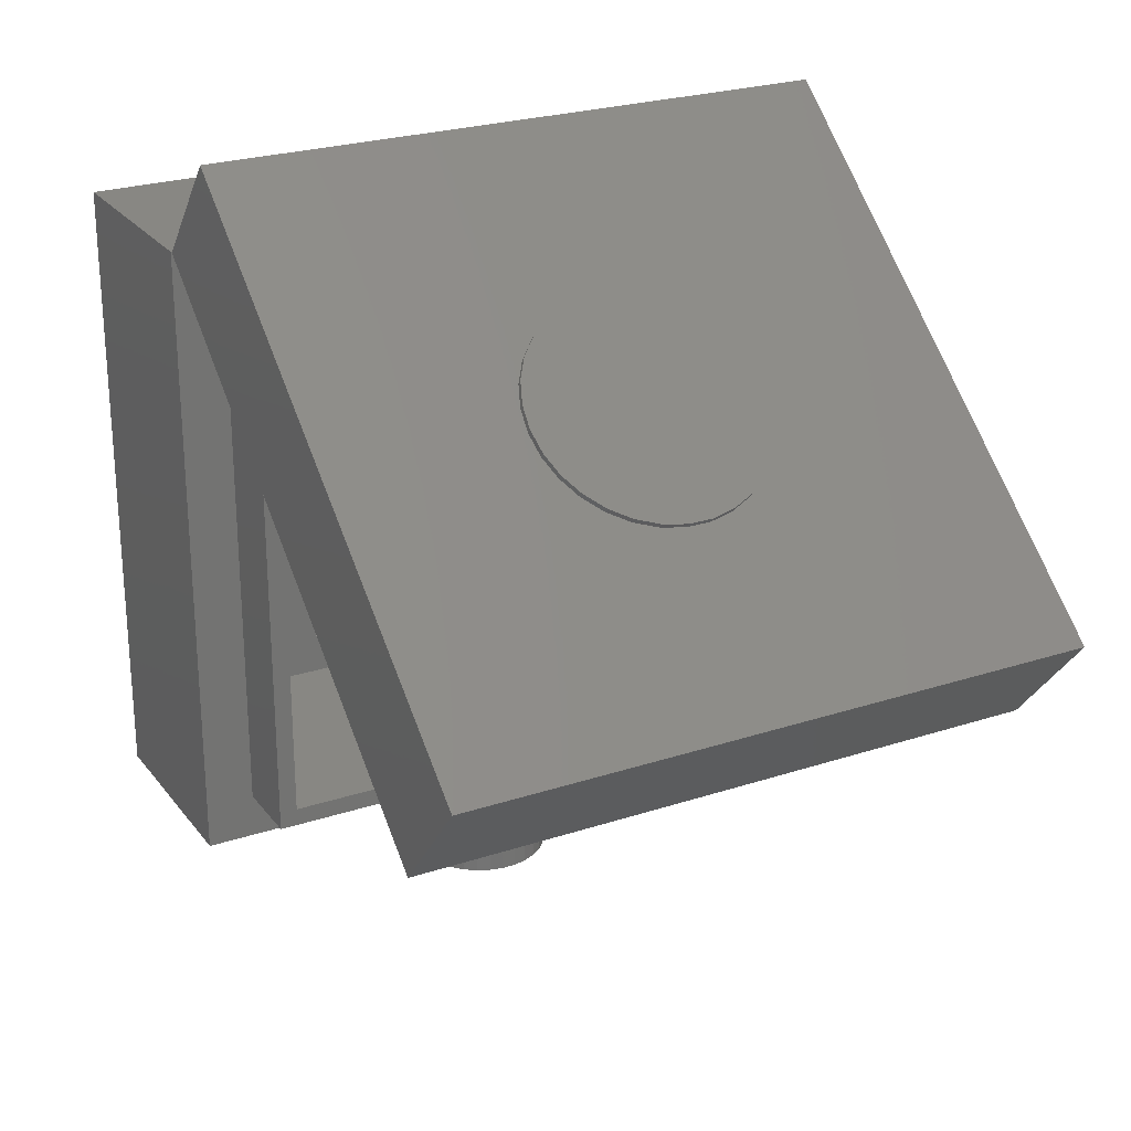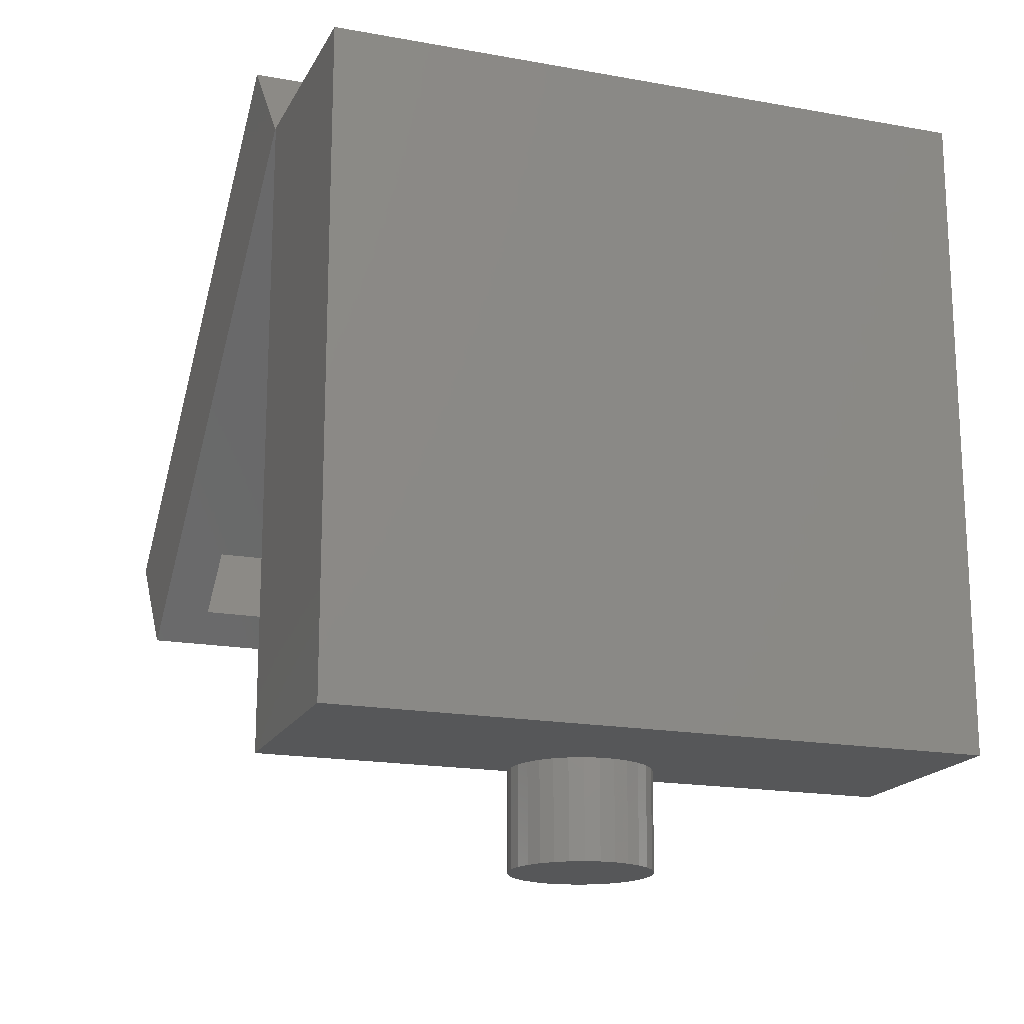
<metadata>
{"format":"stl","ext":"stl","renderer":"f3d","projection":"perspective","resolution":1024,"background":"white","views":[{"elev":24.8,"azim":-28.3,"up":"+Y"},{"elev":-17.7,"azim":160.2,"up":"+Y"}]}
</metadata>
<code>
# stl→obj: 390 verts, 788 faces
v 38.12 44.2 25.5
v 39.83 45.18 67.5
v 38.12 44.2 67.5
v 39.83 45.18 25.5
v 43.02 53.96 67.5
v 42.35 55.81 25.5
v 42.35 55.81 67.5
v 43.02 53.96 25.5
v 43.25 52 67.5
v 43.25 52 25.5
v 41.26 57.46 25.5
v 41.26 57.46 67.5
v 32.31 60.14 25.5
v 30.5 59.36 67.5
v 32.31 60.14 67.5
v 30.5 59.36 25.5
v 36.23 60.37 25.5
v 34.26 60.49 67.5
v 36.23 60.37 67.5
v 34.26 60.49 25.5
v 28.92 58.18 67.5
v 28.92 58.18 25.5
v 43.02 50.04 67.5
v 43.02 50.04 25.5
v 28.92 45.82 25.5
v 27.65 47.33 67.5
v 27.65 47.33 25.5
v 28.92 45.82 67.5
v 30.5 44.64 25.5
v 32.31 43.86 67.5
v 30.5 44.64 67.5
v 32.31 43.86 25.5
v 39.83 58.82 67.5
v 39.83 58.82 25.5
v 26.31 51.01 25.5
v 26.31 52.99 67.5
v 26.31 52.99 25.5
v 26.31 51.01 67.5
v 34.26 43.51 67.5
v 34.26 43.51 25.5
v 38.12 59.8 67.5
v 38.12 59.8 25.5
v 41.26 46.54 67.5
v 42.35 48.19 25.5
v 42.35 48.19 67.5
v 41.26 46.54 25.5
v 26.76 54.91 67.5
v 26.76 54.91 25.5
v 36.23 43.63 67.5
v 36.23 43.63 25.5
v 27.65 56.67 25.5
v 27.65 56.67 67.5
v 26.76 49.09 67.5
v 26.76 49.09 25.5
v 80.02 53.96 25.5
v 88.25 28.5 25.5
v 88.25 94.5 25.5
v 80.25 52 25.5
v 79.35 55.81 25.5
v 78.26 57.46 25.5
v 76.83 58.82 25.5
v 75.12 59.8 25.5
v 73.23 60.37 25.5
v 71.26 60.49 25.5
v 69.31 60.14 25.5
v 67.5 59.36 25.5
v 63.31 51.01 25.5
v 63.31 52.99 25.5
v 63.76 54.91 25.5
v 49.25 38.5 25.5
v 59.25 38.5 25.5
v 64.65 56.67 25.5
v 65.92 58.18 25.5
v 11.25 94.5 25.5
v 11.25 28.5 25.5
v 80.02 50.04 25.5
v 79.35 48.19 25.5
v 78.26 46.54 25.5
v 76.83 45.18 25.5
v 75.12 44.2 25.5
v 73.23 43.63 25.5
v 59.25 28.5 25.5
v 71.26 43.51 25.5
v 69.31 43.86 25.5
v 67.5 44.64 25.5
v 65.92 45.82 25.5
v 63.76 49.09 25.5
v 64.65 47.33 25.5
v 49.25 28.5 25.5
v 35.75 52 76.5
v 35.35 52.8 76.5
v 34.46 51.04 76.5
v 34.69 51 76.5
v 35.35 51.2 76.5
v 35.72 52.23 76.5
v 35.64 52.45 76.5
v 34.06 52.73 76.5
v 33.81 52.34 76.5
v 33.76 52.12 76.5
v 35.15 51.08 76.5
v 35.64 51.55 76.5
v 34.92 52.98 76.5
v 34.25 51.13 76.5
v 33.81 51.66 76.5
v 33.91 51.45 76.5
v 35.15 52.92 76.5
v 33.91 52.55 76.5
v 35.52 51.36 76.5
v 35.52 52.64 76.5
v 34.06 51.27 76.5
v 35.72 51.77 76.5
v 34.46 52.96 76.5
v 34.25 52.87 76.5
v 34.92 51.02 76.5
v 33.76 51.88 76.5
v 34.69 53 76.5
v 76.83 45.18 67.5
v 75.12 44.2 67.5
v 80.02 53.96 67.5
v 79.35 55.81 67.5
v 80.25 52 67.5
v 78.26 57.46 67.5
v 67.5 59.36 67.5
v 69.31 60.14 67.5
v 71.26 60.49 67.5
v 73.23 60.37 67.5
v 65.92 58.18 67.5
v 80.02 50.04 67.5
v 64.65 47.33 67.5
v 65.92 45.82 67.5
v 69.31 43.86 67.5
v 67.5 44.64 67.5
v 76.83 58.82 67.5
v 63.31 52.99 67.5
v 63.31 51.01 67.5
v 71.26 43.51 67.5
v 75.12 59.8 67.5
v 78.26 46.54 67.5
v 79.35 48.19 67.5
v 63.76 54.91 67.5
v 73.23 43.63 67.5
v 64.65 56.67 67.5
v 63.76 49.09 67.5
v 72.75 52 76.5
v 72.35 52.8 76.5
v 71.46 51.04 76.5
v 71.69 51 76.5
v 72.35 51.2 76.5
v 72.72 52.23 76.5
v 72.64 52.45 76.5
v 71.06 52.73 76.5
v 70.81 52.34 76.5
v 70.76 52.12 76.5
v 72.15 51.08 76.5
v 72.64 51.55 76.5
v 71.92 52.98 76.5
v 71.25 51.13 76.5
v 70.81 51.66 76.5
v 70.91 51.45 76.5
v 72.15 52.92 76.5
v 70.91 52.55 76.5
v 72.52 51.36 76.5
v 72.52 52.64 76.5
v 71.06 51.27 76.5
v 72.72 51.77 76.5
v 71.46 52.96 76.5
v 71.25 52.87 76.5
v 71.92 51.02 76.5
v 70.76 51.88 76.5
v 71.69 53 76.5
v 65.5 -16.5 28.11
v 64.76 -0.5 25.82
v 65.5 -0.5 28.11
v 64.76 -16.5 25.82
v 65.75 -16.5 30.5
v 65.75 -0.5 30.5
v 64.76 -16.5 35.18
v 65.5 -0.5 32.89
v 64.76 -0.5 35.18
v 65.5 -16.5 32.89
v 57.8 -16.5 19.56
v 60 -0.5 20.54
v 60 -16.5 20.54
v 57.8 -0.5 19.56
v 50.7 -16.5 41.44
v 55.45 -16.5 41.94
v 53.05 -16.5 41.94
v 57.8 -16.5 41.44
v 48.5 -16.5 40.46
v 60 -16.5 40.46
v 46.55 -16.5 39.05
v 61.95 -16.5 39.05
v 44.95 -16.5 37.26
v 63.55 -16.5 37.26
v 43.74 -16.5 35.18
v 43 -16.5 32.89
v 42.75 -16.5 30.5
v 43 -16.5 28.11
v 43.74 -16.5 25.82
v 44.95 -16.5 23.74
v 63.55 -16.5 23.74
v 46.55 -16.5 21.95
v 61.95 -16.5 21.95
v 48.5 -16.5 20.54
v 50.7 -16.5 19.56
v 53.05 -16.5 19.06
v 55.45 -16.5 19.06
v 48.5 -0.5 20.54
v 46.55 -0.5 21.95
v 50.7 -0.5 19.56
v 60 -0.5 40.46
v 61.95 -0.5 39.05
v 44.95 -0.5 37.26
v 43.74 -0.5 35.18
v 57.8 -0.5 41.44
v 55.45 -0.5 41.94
v 61.95 -0.5 21.95
v 43 -0.5 28.11
v 43.74 -0.5 25.82
v 44.95 -0.5 23.74
v 55.45 -0.5 19.06
v 53.05 -0.5 19.06
v 63.55 -0.5 37.26
v 48.5 -0.5 40.46
v 50.7 -0.5 41.44
v 46.55 -0.5 39.05
v 63.55 -0.5 23.74
v 42.75 -0.5 30.5
v 53.05 -0.5 41.94
v 43 -0.5 32.89
v 55.18 -0.5 33.35
v 53.32 -0.5 33.35
v 56.68 -0.5 32.26
v 51.82 -0.5 32.26
v 57.25 -0.5 30.5
v 56.68 -0.5 28.74
v 51.25 -0.5 30.5
v 51.82 -0.5 28.74
v 53.32 -0.5 27.65
v 55.18 -0.5 27.65
v 51.25 10.5 30.5
v 51.82 28.5 32.26
v 51.25 28.5 30.5
v 51.82 10.5 32.26
v 51.82 0 32.26
v 51.25 0 30.5
v 56.68 0 28.74
v 55.18 0 27.65
v 55.18 10.5 27.65
v 56.68 28.5 28.74
v 56.68 10.5 28.74
v 55.18 28.5 27.65
v 57.25 0 30.5
v 57.25 10.5 30.5
v 57.25 28.5 30.5
v 53.32 0 27.65
v 53.32 10.5 27.65
v 53.32 28.5 27.65
v 55.18 28.5 33.35
v 56.68 10.5 32.26
v 56.68 28.5 32.26
v 55.18 10.5 33.35
v 55.18 0 33.35
v 56.68 0 32.26
v 11.25 28.5 24
v 88.25 28.5 24
v 49.25 28.5 35.5
v 53.32 28.5 33.35
v 59.25 28.5 35.5
v 51.82 28.5 28.74
v 53.32 0 33.35
v 53.32 10.5 33.35
v 51.82 0 28.74
v 51.82 10.5 28.74
v 88.25 94.5 24
v 23 94.5 24
v 15 94.5 24
v 11.25 94.5 24
v 11.25 95.5 48.5
v 11.25 95.5 3
v 11.25 10.5 3
v 11.25 10.5 48.5
v 59.25 38.5 35.5
v 49.25 38.5 35.5
v 105.5 0 36
v 105.5 106 0
v 105.5 106 36
v 105.5 0 0
v 97.25 98.5 36
v 8.25 98.5 36
v 0 106 36
v 8.25 7.5 36
v 97.25 7.5 36
v 0 0 36
v 0 0 0
v 0 106 0
v 97.25 98.5 48.5
v 97.25 101.2 42.25
v 97.25 98.5 45.44
v 97.25 116.7 55.29
v 97.25 95.93 48.5
v 97.25 58.24 125
v 97.25 42.69 112
v 97.25 7.5 48.5
v 94.25 95.5 48.5
v 94.25 10.5 48.5
v 8.25 95.93 48.5
v 8.25 98.5 48.5
v 8.25 7.5 48.5
v 8.25 116.7 55.29
v 8.25 101.2 42.25
v 8.25 58.24 125
v 8.25 42.69 112
v 8.25 98.5 45.44
v 94.25 10.5 3
v 94.25 95.5 3
v 15 95.5 3
v 15 94.5 3
v 23 94.5 3
v 23 95.5 3
v 23 95.5 24
v 15 95.5 24
v 0 106 36.5
v 0 55.48 132.5
v 0 123.6 51.28
v 0 37.87 117.7
v 105.5 55.48 132.5
v 54.84 76.77 107.1
v 58.93 77.33 106.5
v 62.75 78.42 105.2
v 66.13 80 103.3
v 68.93 82 100.9
v 71.02 84.32 98.12
v 72.31 86.88 95.07
v 72.75 89.55 91.89
v 105.5 123.6 51.28
v 72.31 92.22 88.7
v 54.84 102.3 76.65
v 50.66 102.3 76.65
v 58.93 101.8 77.31
v 62.75 100.7 78.62
v 66.13 99.11 80.5
v 68.93 97.11 82.88
v 71.02 94.78 85.65
v 50.66 76.77 107.1
v 46.57 77.33 106.5
v 42.75 78.42 105.2
v 39.37 80 103.3
v 36.57 82 100.9
v 34.48 84.32 98.12
v 33.19 86.88 95.07
v 32.75 89.55 91.89
v 33.19 92.22 88.7
v 34.48 94.78 85.65
v 46.57 101.8 77.31
v 36.57 97.11 82.88
v 39.37 99.11 80.5
v 42.75 100.7 78.62
v 105.5 37.87 117.7
v 105.5 106 36.5
v 34.48 85.09 98.76
v 33.19 87.64 95.71
v 32.75 90.32 92.53
v 36.57 82.76 101.5
v 33.19 92.99 89.34
v 34.48 95.55 86.3
v 42.75 101.5 79.26
v 46.57 102.5 77.96
v 72.31 87.64 95.71
v 72.75 90.32 92.53
v 62.75 101.5 79.26
v 58.93 102.5 77.96
v 50.66 103.1 77.29
v 62.75 79.18 105.8
v 66.13 80.76 103.9
v 71.02 85.09 98.76
v 72.31 92.99 89.34
v 71.02 95.55 86.3
v 68.93 97.87 83.52
v 66.13 99.87 81.14
v 50.66 77.53 107.8
v 46.57 78.09 107.1
v 58.93 78.09 107.1
v 54.84 103.1 77.29
v 36.57 97.87 83.52
v 39.37 99.87 81.14
v 54.84 77.53 107.8
v 39.37 80.76 103.9
v 42.75 79.18 105.8
v 68.93 82.76 101.5
f 1 2 3
f 2 1 4
f 5 6 7
f 6 5 8
f 9 8 5
f 8 9 10
f 7 11 12
f 11 7 6
f 13 14 15
f 14 13 16
f 17 18 19
f 18 17 20
f 16 21 14
f 21 16 22
f 23 10 9
f 10 23 24
f 25 26 27
f 26 25 28
f 29 30 31
f 30 29 32
f 11 33 12
f 33 11 34
f 35 36 37
f 36 35 38
f 32 39 30
f 39 32 40
f 34 41 33
f 41 34 42
f 43 44 45
f 44 43 46
f 4 43 2
f 43 4 46
f 45 24 23
f 24 45 44
f 37 47 48
f 47 37 36
f 40 49 39
f 49 40 50
f 51 21 22
f 21 51 52
f 20 15 18
f 15 20 13
f 42 19 41
f 19 42 17
f 50 3 49
f 3 50 1
f 48 52 51
f 52 48 47
f 27 53 54
f 53 27 26
f 25 31 28
f 31 25 29
f 54 38 35
f 38 54 53
f 55 56 57
f 56 55 58
f 57 59 55
f 57 60 59
f 57 61 60
f 57 62 61
f 57 63 62
f 57 64 63
f 57 65 64
f 57 66 65
f 42 66 57
f 34 66 42
f 10 67 68
f 8 68 69
f 67 70 71
f 6 69 72
f 66 34 73
f 67 24 70
f 68 8 10
f 67 10 24
f 69 6 8
f 72 11 6
f 73 11 72
f 11 73 34
f 74 42 57
f 42 74 17
f 17 74 20
f 20 74 13
f 75 37 74
f 48 74 37
f 51 74 48
f 22 74 51
f 16 74 22
f 13 74 16
f 76 56 58
f 77 56 76
f 78 56 77
f 79 56 78
f 80 56 79
f 81 56 80
f 82 81 83
f 82 83 84
f 71 84 85
f 71 85 86
f 71 87 67
f 71 88 87
f 71 86 88
f 84 71 82
f 81 82 56
f 44 70 24
f 46 70 44
f 4 70 46
f 1 70 4
f 50 70 1
f 70 50 89
f 40 89 50
f 75 40 32
f 75 32 29
f 75 29 25
f 37 75 35
f 40 75 89
f 27 75 25
f 54 75 27
f 35 75 54
f 5 90 9
f 33 91 12
f 92 39 93
f 2 94 3
f 7 95 5
f 12 96 7
f 21 52 97
f 98 36 99
f 52 47 98
f 3 100 49
f 45 101 43
f 19 18 102
f 47 36 98
f 103 30 92
f 104 26 105
f 19 102 106
f 97 52 107
f 43 94 2
f 9 90 23
f 108 94 43
f 107 52 98
f 12 91 109
f 92 30 39
f 94 100 3
f 103 31 30
f 105 26 110
f 12 109 96
f 41 91 33
f 104 38 53
f 110 26 28
f 111 101 45
f 18 15 112
f 101 108 43
f 113 21 97
f 23 111 45
f 90 111 23
f 93 39 114
f 7 96 95
f 114 39 49
f 100 114 49
f 41 106 91
f 115 38 104
f 102 18 116
f 116 18 112
f 103 28 31
f 19 106 41
f 95 111 90
f 96 111 95
f 96 101 111
f 109 101 96
f 109 108 101
f 91 108 109
f 91 94 108
f 106 94 91
f 106 100 94
f 102 100 106
f 102 114 100
f 116 114 102
f 116 93 114
f 112 93 116
f 112 92 93
f 113 92 112
f 113 103 92
f 97 103 113
f 97 110 103
f 107 110 97
f 107 105 110
f 98 105 107
f 98 104 105
f 99 104 98
f 104 99 115
f 112 15 113
f 5 95 90
f 15 14 113
f 14 21 113
f 104 53 26
f 36 115 99
f 115 36 38
f 110 28 103
f 80 117 118
f 117 80 79
f 119 59 120
f 59 119 55
f 121 55 119
f 55 121 58
f 120 60 122
f 60 120 59
f 65 123 124
f 123 65 66
f 63 125 126
f 125 63 64
f 66 127 123
f 127 66 73
f 128 58 121
f 58 128 76
f 86 129 88
f 129 86 130
f 85 131 132
f 131 85 84
f 60 133 122
f 133 60 61
f 67 134 68
f 134 67 135
f 84 136 131
f 136 84 83
f 61 137 133
f 137 61 62
f 138 77 139
f 77 138 78
f 79 138 117
f 138 79 78
f 139 76 128
f 76 139 77
f 68 140 69
f 140 68 134
f 83 141 136
f 141 83 81
f 72 127 73
f 127 72 142
f 64 124 125
f 124 64 65
f 62 126 137
f 126 62 63
f 81 118 141
f 118 81 80
f 69 142 72
f 142 69 140
f 88 143 87
f 143 88 129
f 86 132 130
f 132 86 85
f 87 135 67
f 135 87 143
f 119 144 121
f 133 145 122
f 146 136 147
f 117 148 118
f 120 149 119
f 122 150 120
f 127 142 151
f 152 134 153
f 142 140 152
f 118 154 141
f 139 155 138
f 126 125 156
f 140 134 152
f 157 131 146
f 158 129 159
f 126 156 160
f 151 142 161
f 138 148 117
f 121 144 128
f 162 148 138
f 161 142 152
f 122 145 163
f 146 131 136
f 148 154 118
f 157 132 131
f 159 129 164
f 122 163 150
f 137 145 133
f 158 135 143
f 164 129 130
f 165 155 139
f 125 124 166
f 155 162 138
f 167 127 151
f 128 165 139
f 144 165 128
f 147 136 168
f 120 150 149
f 168 136 141
f 154 168 141
f 137 160 145
f 169 135 158
f 156 125 170
f 170 125 166
f 157 130 132
f 126 160 137
f 149 165 144
f 150 165 149
f 150 155 165
f 163 155 150
f 163 162 155
f 145 162 163
f 145 148 162
f 160 148 145
f 160 154 148
f 156 154 160
f 156 168 154
f 170 168 156
f 170 147 168
f 166 147 170
f 166 146 147
f 167 146 166
f 167 157 146
f 151 157 167
f 151 164 157
f 161 164 151
f 161 159 164
f 152 159 161
f 152 158 159
f 153 158 152
f 158 153 169
f 166 124 167
f 119 149 144
f 124 123 167
f 123 127 167
f 158 143 129
f 134 169 153
f 169 134 135
f 164 130 157
f 171 172 173
f 172 171 174
f 175 173 176
f 173 175 171
f 177 178 179
f 178 177 180
f 181 182 183
f 182 181 184
f 185 186 187
f 185 188 186
f 189 188 185
f 189 190 188
f 191 190 189
f 191 192 190
f 193 192 191
f 193 194 192
f 195 194 193
f 195 177 194
f 196 177 195
f 196 180 177
f 197 180 196
f 197 175 180
f 198 175 197
f 198 171 175
f 199 171 198
f 199 174 171
f 200 174 199
f 200 201 174
f 202 201 200
f 202 203 201
f 204 203 202
f 204 183 203
f 205 183 204
f 205 181 183
f 206 181 205
f 181 206 207
f 202 208 204
f 208 202 209
f 204 210 205
f 210 204 208
f 211 192 212
f 192 211 190
f 195 213 214
f 213 195 193
f 215 190 211
f 190 215 188
f 216 188 215
f 188 216 186
f 183 217 203
f 217 183 182
f 199 218 219
f 218 199 198
f 180 176 178
f 176 180 175
f 202 220 209
f 220 202 200
f 206 221 207
f 221 206 222
f 194 179 223
f 179 194 177
f 205 222 206
f 222 205 210
f 192 223 212
f 223 192 194
f 224 185 225
f 185 224 189
f 226 189 224
f 189 226 191
f 201 217 227
f 217 201 203
f 198 228 218
f 228 198 197
f 229 186 216
f 186 229 187
f 174 227 172
f 227 174 201
f 225 187 229
f 187 225 185
f 196 214 230
f 214 196 195
f 193 226 213
f 226 193 191
f 207 184 181
f 184 207 221
f 231 216 215
f 216 231 229
f 231 215 211
f 232 229 231
f 231 211 212
f 229 232 225
f 233 212 223
f 225 232 224
f 233 223 179
f 224 232 226
f 234 226 232
f 233 179 178
f 212 233 231
f 235 178 176
f 178 235 233
f 173 235 176
f 235 173 236
f 172 236 173
f 217 236 227
f 227 236 172
f 226 234 213
f 213 234 214
f 214 234 230
f 237 230 234
f 237 228 230
f 218 237 238
f 237 218 228
f 209 238 239
f 236 217 240
f 238 219 218
f 182 240 217
f 238 220 219
f 184 240 182
f 238 209 220
f 221 240 184
f 239 208 209
f 240 221 239
f 239 210 208
f 222 239 221
f 239 222 210
f 197 230 228
f 230 197 196
f 200 219 220
f 219 200 199
f 241 242 243
f 242 241 244
f 237 245 246
f 245 237 234
f 240 247 236
f 247 240 248
f 249 250 251
f 250 249 252
f 235 247 253
f 247 235 236
f 254 250 255
f 250 254 251
f 239 248 240
f 248 239 256
f 257 252 249
f 252 257 258
f 259 260 261
f 260 259 262
f 263 233 264
f 233 263 231
f 265 89 75
f 266 89 265
f 89 266 82
f 82 266 56
f 267 268 269
f 267 242 268
f 267 243 242
f 89 243 267
f 258 89 252
f 270 89 258
f 243 89 270
f 259 269 268
f 261 269 259
f 255 269 261
f 82 255 250
f 255 82 269
f 252 82 250
f 82 252 89
f 245 232 271
f 232 245 234
f 242 272 268
f 272 242 244
f 233 253 264
f 253 233 235
f 260 255 261
f 255 260 254
f 238 256 239
f 256 238 273
f 274 258 257
f 258 274 270
f 271 231 263
f 231 271 232
f 268 262 259
f 262 268 272
f 274 243 270
f 243 274 241
f 238 246 273
f 246 238 237
f 56 275 57
f 275 56 266
f 266 276 275
f 265 276 266
f 276 265 277
f 277 265 278
f 279 74 280
f 279 75 74
f 281 75 282
f 282 75 279
f 278 280 74
f 265 280 278
f 265 281 280
f 75 281 265
f 276 57 275
f 57 276 74
f 277 74 276
f 74 277 278
f 269 71 283
f 71 269 82
f 284 269 283
f 269 284 267
f 89 284 70
f 284 89 267
f 71 284 283
f 284 71 70
f 285 286 287
f 286 285 288
f 287 289 285
f 287 290 289
f 290 291 292
f 291 290 287
f 293 285 289
f 292 285 293
f 292 294 285
f 294 292 291
f 295 286 288
f 286 295 296
f 295 291 296
f 291 295 294
f 286 291 287
f 291 286 296
f 294 271 285
f 294 245 271
f 294 246 245
f 294 273 246
f 295 273 294
f 288 256 295
f 273 295 256
f 263 285 271
f 264 285 263
f 253 285 264
f 247 285 253
f 288 247 248
f 256 288 248
f 247 288 285
f 297 298 299
f 298 297 300
f 301 300 297
f 301 302 300
f 302 301 303
f 301 289 299
f 293 301 304
f 301 293 289
f 305 301 297
f 306 301 305
f 297 279 305
f 307 279 308
f 308 279 297
f 301 306 304
f 282 304 306
f 279 307 282
f 282 309 304
f 309 282 307
f 310 308 311
f 310 307 308
f 312 307 310
f 307 312 313
f 311 308 314
f 290 307 314
f 292 307 290
f 307 292 309
f 299 308 297
f 299 314 308
f 289 314 299
f 314 289 290
f 292 304 309
f 304 292 293
f 315 305 316
f 305 315 306
f 317 280 318
f 319 316 320
f 316 319 315
f 281 319 318
f 281 318 280
f 319 281 315
f 321 279 322
f 280 322 279
f 322 280 317
f 279 321 305
f 316 321 320
f 321 316 305
f 272 306 262
f 306 260 262
f 306 254 260
f 315 254 306
f 254 315 251
f 249 315 257
f 251 315 249
f 306 272 282
f 244 282 272
f 241 282 244
f 281 241 274
f 281 274 257
f 281 257 315
f 241 281 282
f 323 324 325
f 324 323 326
f 327 328 324
f 327 329 328
f 327 330 329
f 327 331 330
f 327 332 331
f 327 333 332
f 327 334 333
f 327 335 334
f 336 335 327
f 335 336 337
f 338 336 339
f 340 336 338
f 341 336 340
f 342 336 341
f 343 336 342
f 344 336 343
f 337 336 344
f 345 324 328
f 346 324 345
f 347 324 346
f 348 324 347
f 349 324 348
f 350 324 349
f 351 324 350
f 352 324 351
f 325 352 353
f 325 353 354
f 325 339 336
f 339 325 355
f 352 325 324
f 356 325 354
f 357 325 356
f 358 325 357
f 355 325 358
f 326 313 359
f 326 307 313
f 323 307 326
f 307 323 314
f 311 323 298
f 314 323 311
f 303 359 313
f 301 359 303
f 360 301 299
f 360 299 298
f 301 360 359
f 360 298 323
f 327 360 336
f 360 327 359
f 324 359 327
f 359 324 326
f 323 336 360
f 336 323 325
f 310 302 312
f 302 310 300
f 313 302 303
f 302 313 312
f 310 298 300
f 298 310 311
f 351 361 362
f 361 351 350
f 352 362 363
f 362 352 351
f 350 364 361
f 364 350 349
f 354 365 366
f 365 354 353
f 367 355 358
f 355 367 368
f 369 335 370
f 335 369 334
f 340 371 341
f 371 340 372
f 353 363 365
f 363 353 352
f 368 339 355
f 339 368 373
f 374 331 375
f 331 374 330
f 376 334 369
f 334 376 333
f 377 344 378
f 344 377 337
f 379 342 380
f 342 379 343
f 346 381 382
f 381 346 345
f 383 330 374
f 330 383 329
f 339 384 338
f 384 339 373
f 370 337 377
f 337 370 335
f 357 385 386
f 385 357 356
f 387 329 383
f 329 387 328
f 378 343 379
f 343 378 344
f 349 388 364
f 388 349 348
f 356 366 385
f 366 356 354
f 348 389 388
f 389 348 347
f 381 328 387
f 328 381 345
f 347 382 389
f 382 347 346
f 338 372 340
f 372 338 384
f 386 358 357
f 358 386 367
f 375 332 390
f 332 375 331
f 341 380 342
f 380 341 371
f 384 387 383
f 387 384 381
f 372 383 374
f 373 381 384
f 371 374 375
f 381 373 382
f 380 375 390
f 368 382 373
f 379 390 376
f 382 368 389
f 378 376 369
f 367 389 368
f 378 369 370
f 389 367 388
f 378 370 377
f 386 388 367
f 376 378 379
f 388 386 364
f 390 379 380
f 385 364 386
f 375 380 371
f 364 385 361
f 374 371 372
f 383 372 384
f 366 361 385
f 363 366 365
f 361 366 362
f 362 366 363
f 390 333 376
f 333 390 332
f 276 320 321
f 320 276 319
f 322 276 321
f 276 322 277
f 318 322 317
f 322 318 277
f 318 276 277
f 276 318 319

</code>
